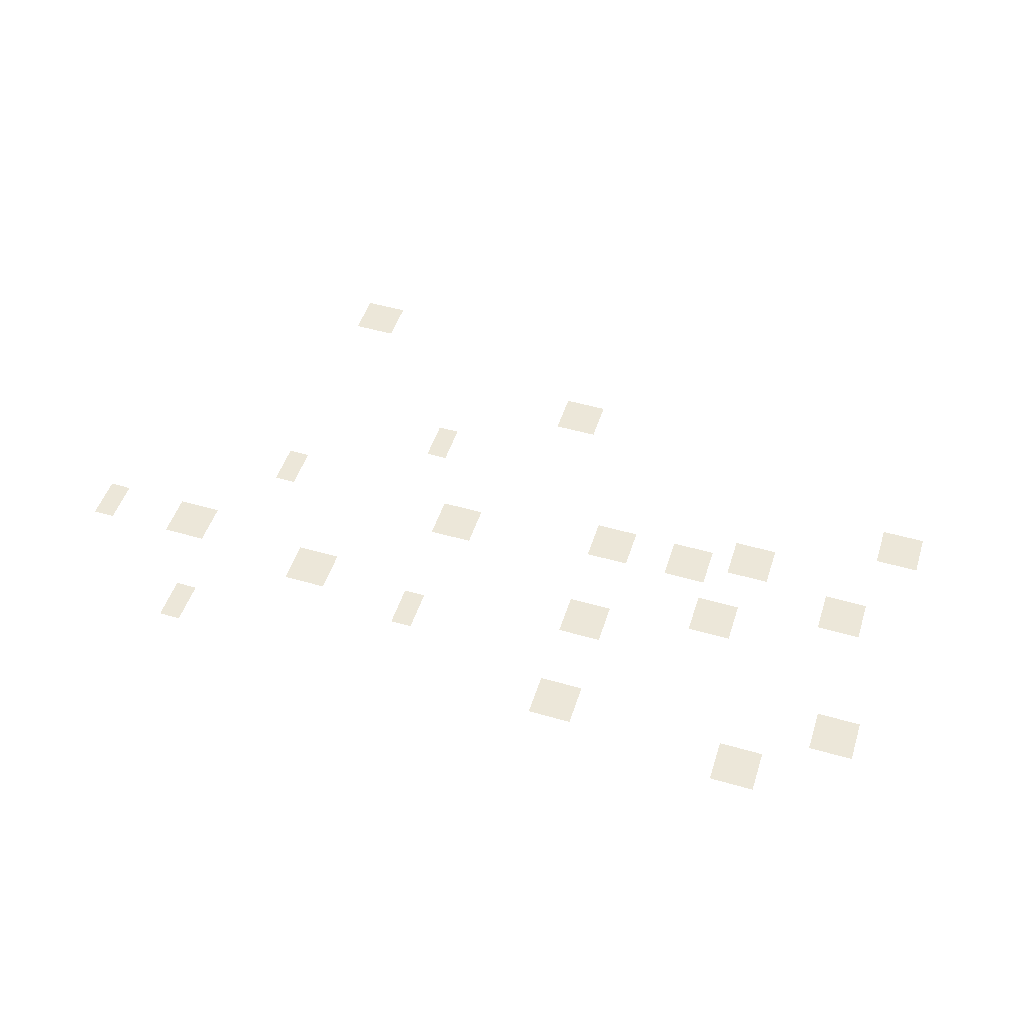
<metadata>
{"format":"obj","ext":"obj","renderer":"f3d","projection":"perspective","resolution":1024,"background":"white","views":[{"elev":49.6,"azim":-162.3,"up":"+Z"}]}
</metadata>
<code>
v -38 -33 0
v -39 -33 0
v -39 -32 0
v -38 -32 0
v -37 -33 0
v -38 -33 0
v -38 -32 0
v -37 -32 0
v -38 -32 0
v -39 -32 0
v -39 -31 0
v -38 -31 0
v -37 -32 0
v -38 -32 0
v -38 -31 0
v -37 -31 0
v -51 -29 0
v -52 -29 0
v -52 -28 0
v -51 -28 0
v -50 -29 0
v -51 -29 0
v -51 -28 0
v -50 -28 0
v -51 -28 0
v -52 -28 0
v -52 -27 0
v -51 -27 0
v -50 -28 0
v -51 -28 0
v -51 -27 0
v -50 -27 0
v -69 -25 0
v -70 -25 0
v -70 -24 0
v -69 -24 0
v -68 -25 0
v -69 -25 0
v -69 -24 0
v -68 -24 0
v -44 -25 0
v -45 -25 0
v -45 -24 0
v -44 -24 0
v -69 -24 0
v -70 -24 0
v -70 -23 0
v -69 -23 0
v -68 -24 0
v -69 -24 0
v -69 -23 0
v -68 -23 0
v -44 -24 0
v -45 -24 0
v -45 -23 0
v -44 -23 0
v -62 -22 0
v -63 -22 0
v -63 -21 0
v -62 -21 0
v -61 -22 0
v -62 -22 0
v -62 -21 0
v -61 -21 0
v -62 -21 0
v -63 -21 0
v -63 -20 0
v -62 -20 0
v -61 -21 0
v -62 -21 0
v -62 -20 0
v -61 -20 0
v -59 -21 0
v -60 -21 0
v -60 -20 0
v -59 -20 0
v -58 -21 0
v -59 -21 0
v -59 -20 0
v -58 -20 0
v -55 -21 0
v -56 -21 0
v -56 -20 0
v -55 -20 0
v -54 -21 0
v -55 -21 0
v -55 -20 0
v -54 -20 0
v -37 -21 0
v -38 -21 0
v -38 -20 0
v -37 -20 0
v -67 -20 0
v -68 -20 0
v -68 -19 0
v -67 -19 0
v -66 -20 0
v -67 -20 0
v -67 -19 0
v -66 -19 0
v -59 -20 0
v -60 -20 0
v -60 -19 0
v -59 -19 0
v -58 -20 0
v -59 -20 0
v -59 -19 0
v -58 -19 0
v -55 -20 0
v -56 -20 0
v -56 -19 0
v -55 -19 0
v -54 -20 0
v -55 -20 0
v -55 -19 0
v -54 -19 0
v -47 -20 0
v -48 -20 0
v -48 -19 0
v -47 -19 0
v -46 -20 0
v -47 -20 0
v -47 -19 0
v -46 -19 0
v -37 -20 0
v -38 -20 0
v -38 -19 0
v -37 -19 0
v -67 -19 0
v -68 -19 0
v -68 -18 0
v -67 -18 0
v -66 -19 0
v -67 -19 0
v -67 -18 0
v -66 -18 0
v -47 -19 0
v -48 -19 0
v -48 -18 0
v -47 -18 0
v -46 -19 0
v -47 -19 0
v -47 -18 0
v -46 -18 0
v -61 -18 0
v -62 -18 0
v -62 -17 0
v -61 -17 0
v -60 -18 0
v -61 -18 0
v -61 -17 0
v -60 -17 0
v -61 -17 0
v -62 -17 0
v -62 -16 0
v -61 -16 0
v -60 -17 0
v -61 -17 0
v -61 -16 0
v -60 -16 0
v -55 -16 0
v -56 -16 0
v -56 -15 0
v -55 -15 0
v -54 -16 0
v -55 -16 0
v -55 -15 0
v -54 -15 0
v -34 -16 0
v -35 -16 0
v -35 -15 0
v -34 -15 0
v -33 -16 0
v -34 -16 0
v -34 -15 0
v -33 -15 0
v -29 -16 0
v -30 -16 0
v -30 -15 0
v -29 -15 0
v -55 -15 0
v -56 -15 0
v -56 -14 0
v -55 -14 0
v -54 -15 0
v -55 -15 0
v -55 -14 0
v -54 -14 0
v -41 -15 0
v -42 -15 0
v -42 -14 0
v -41 -14 0
v -40 -15 0
v -41 -15 0
v -41 -14 0
v -40 -14 0
v -34 -15 0
v -35 -15 0
v -35 -14 0
v -34 -14 0
v -33 -15 0
v -34 -15 0
v -34 -14 0
v -33 -14 0
v -29 -15 0
v -30 -15 0
v -30 -14 0
v -29 -14 0
v -46 -14 0
v -47 -14 0
v -47 -13 0
v -46 -13 0
v -41 -14 0
v -42 -14 0
v -42 -13 0
v -41 -13 0
v -40 -14 0
v -41 -14 0
v -41 -13 0
v -40 -13 0
v -68 -13 0
v -69 -13 0
v -69 -12 0
v -68 -12 0
v -67 -13 0
v -68 -13 0
v -68 -12 0
v -67 -12 0
v -46 -13 0
v -47 -13 0
v -47 -12 0
v -46 -12 0
v -68 -12 0
v -69 -12 0
v -69 -11 0
v -68 -11 0
v -67 -12 0
v -68 -12 0
v -68 -11 0
v -67 -11 0
v -55 -11 0
v -56 -11 0
v -56 -10 0
v -55 -10 0
v -54 -11 0
v -55 -11 0
v -55 -10 0
v -54 -10 0
v -35 -11 0
v -36 -11 0
v -36 -10 0
v -35 -10 0
v -64 -10 0
v -65 -10 0
v -65 -9 0
v -64 -9 0
v -63 -10 0
v -64 -10 0
v -64 -9 0
v -63 -9 0
v -55 -10 0
v -56 -10 0
v -56 -9 0
v -55 -9 0
v -54 -10 0
v -55 -10 0
v -55 -9 0
v -54 -9 0
v -35 -10 0
v -36 -10 0
v -36 -9 0
v -35 -9 0
v -64 -9 0
v -65 -9 0
v -65 -8 0
v -64 -8 0
v -63 -9 0
v -64 -9 0
v -64 -8 0
v -63 -8 0
g World-BaseChip_mesh_0002
f 1 2 3 4
f 5 6 7 8
f 9 10 11 12
f 13 14 15 16
f 17 18 19 20
f 21 22 23 24
f 25 26 27 28
f 29 30 31 32
f 33 34 35 36
f 37 38 39 40
f 41 42 43 44
f 45 46 47 48
f 49 50 51 52
f 53 54 55 56
f 57 58 59 60
f 61 62 63 64
f 65 66 67 68
f 69 70 71 72
f 73 74 75 76
f 77 78 79 80
f 81 82 83 84
f 85 86 87 88
f 89 90 91 92
f 93 94 95 96
f 97 98 99 100
f 101 102 103 104
f 105 106 107 108
f 109 110 111 112
f 113 114 115 116
f 117 118 119 120
f 121 122 123 124
f 125 126 127 128
f 129 130 131 132
f 133 134 135 136
f 137 138 139 140
f 141 142 143 144
f 145 146 147 148
f 149 150 151 152
f 153 154 155 156
f 157 158 159 160
f 161 162 163 164
f 165 166 167 168
f 169 170 171 172
f 173 174 175 176
f 177 178 179 180
f 181 182 183 184
f 185 186 187 188
f 189 190 191 192
f 193 194 195 196
f 197 198 199 200
f 201 202 203 204
f 205 206 207 208
f 209 210 211 212
f 213 214 215 216
f 217 218 219 220
f 221 222 223 224
f 225 226 227 228
f 229 230 231 232
f 233 234 235 236
f 237 238 239 240
f 241 242 243 244
f 245 246 247 248
f 249 250 251 252
f 253 254 255 256
f 257 258 259 260
f 261 262 263 264
f 265 266 267 268
f 269 270 271 272
f 273 274 275 276
f 277 278 279 280

</code>
